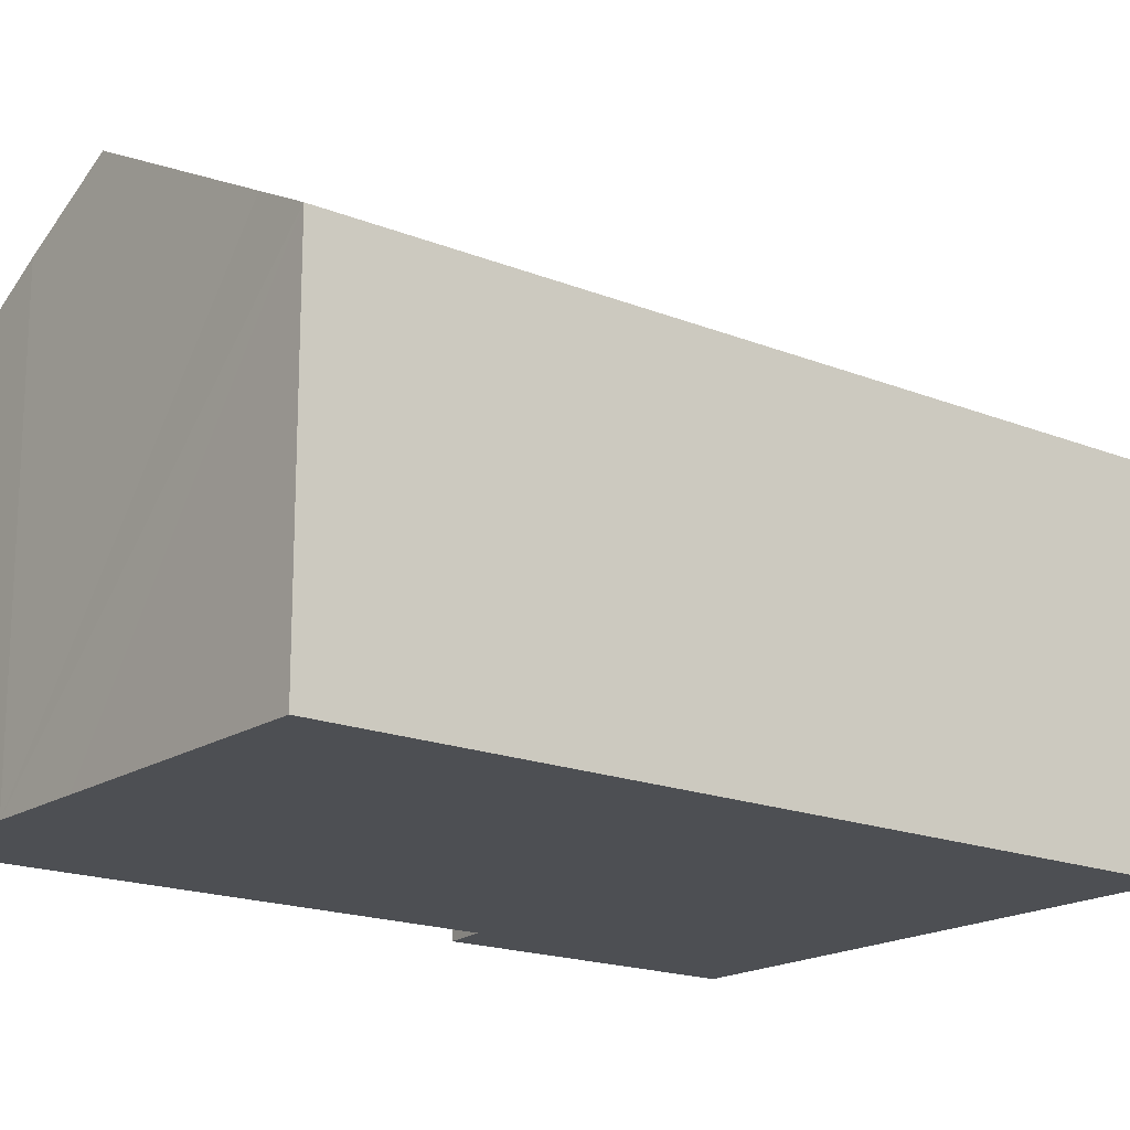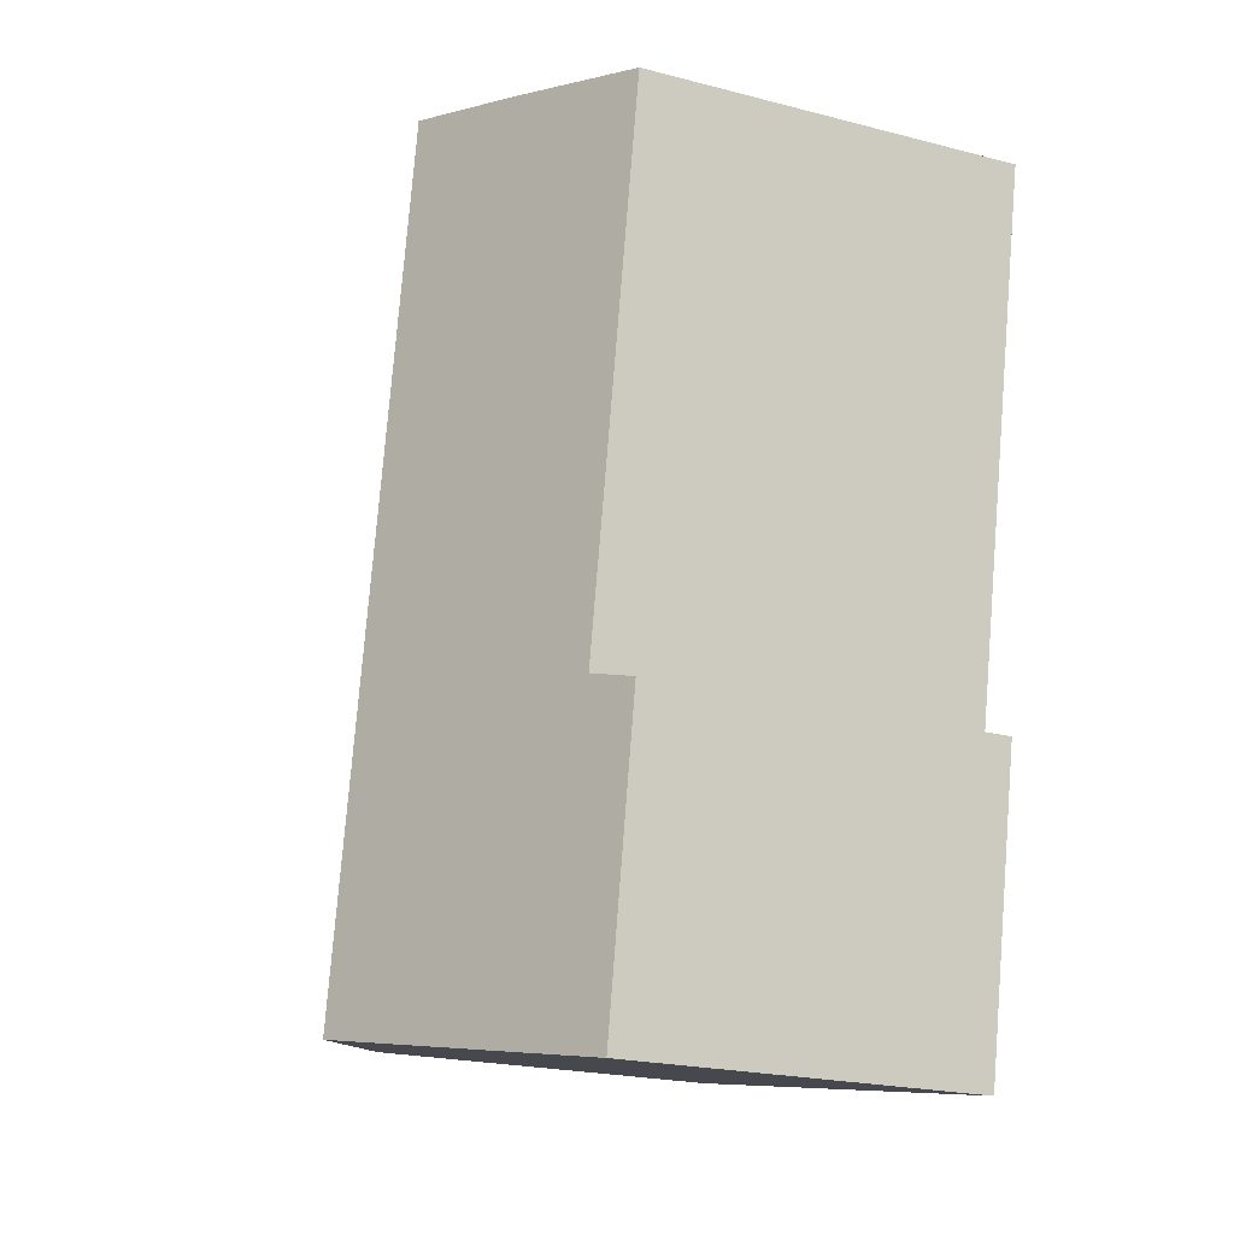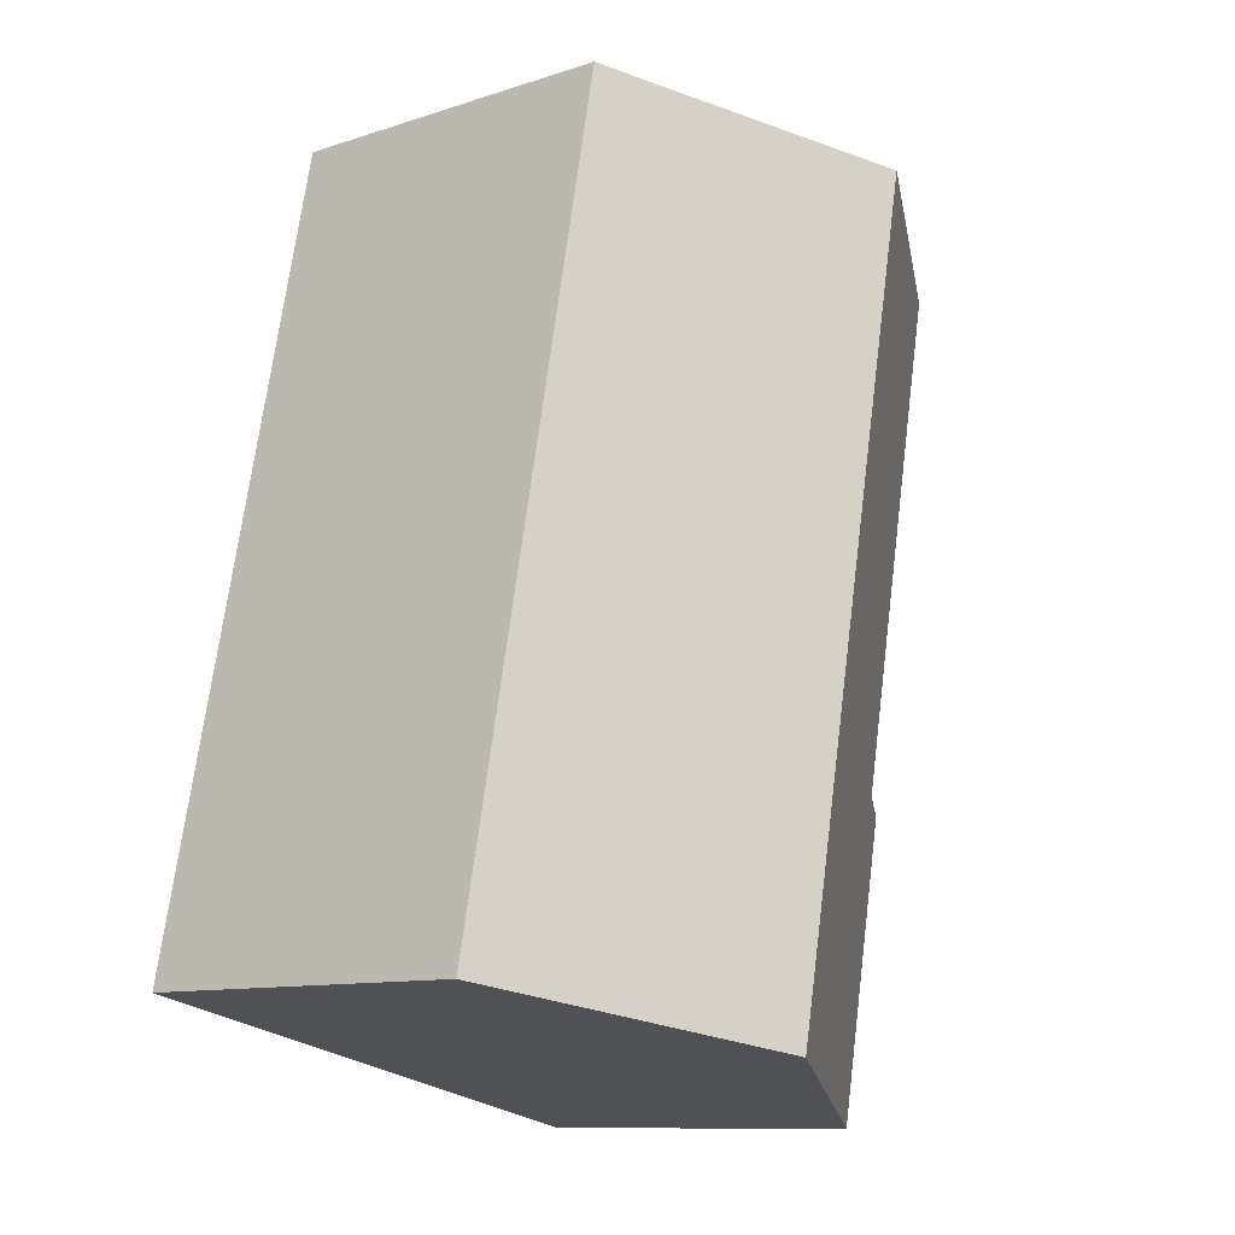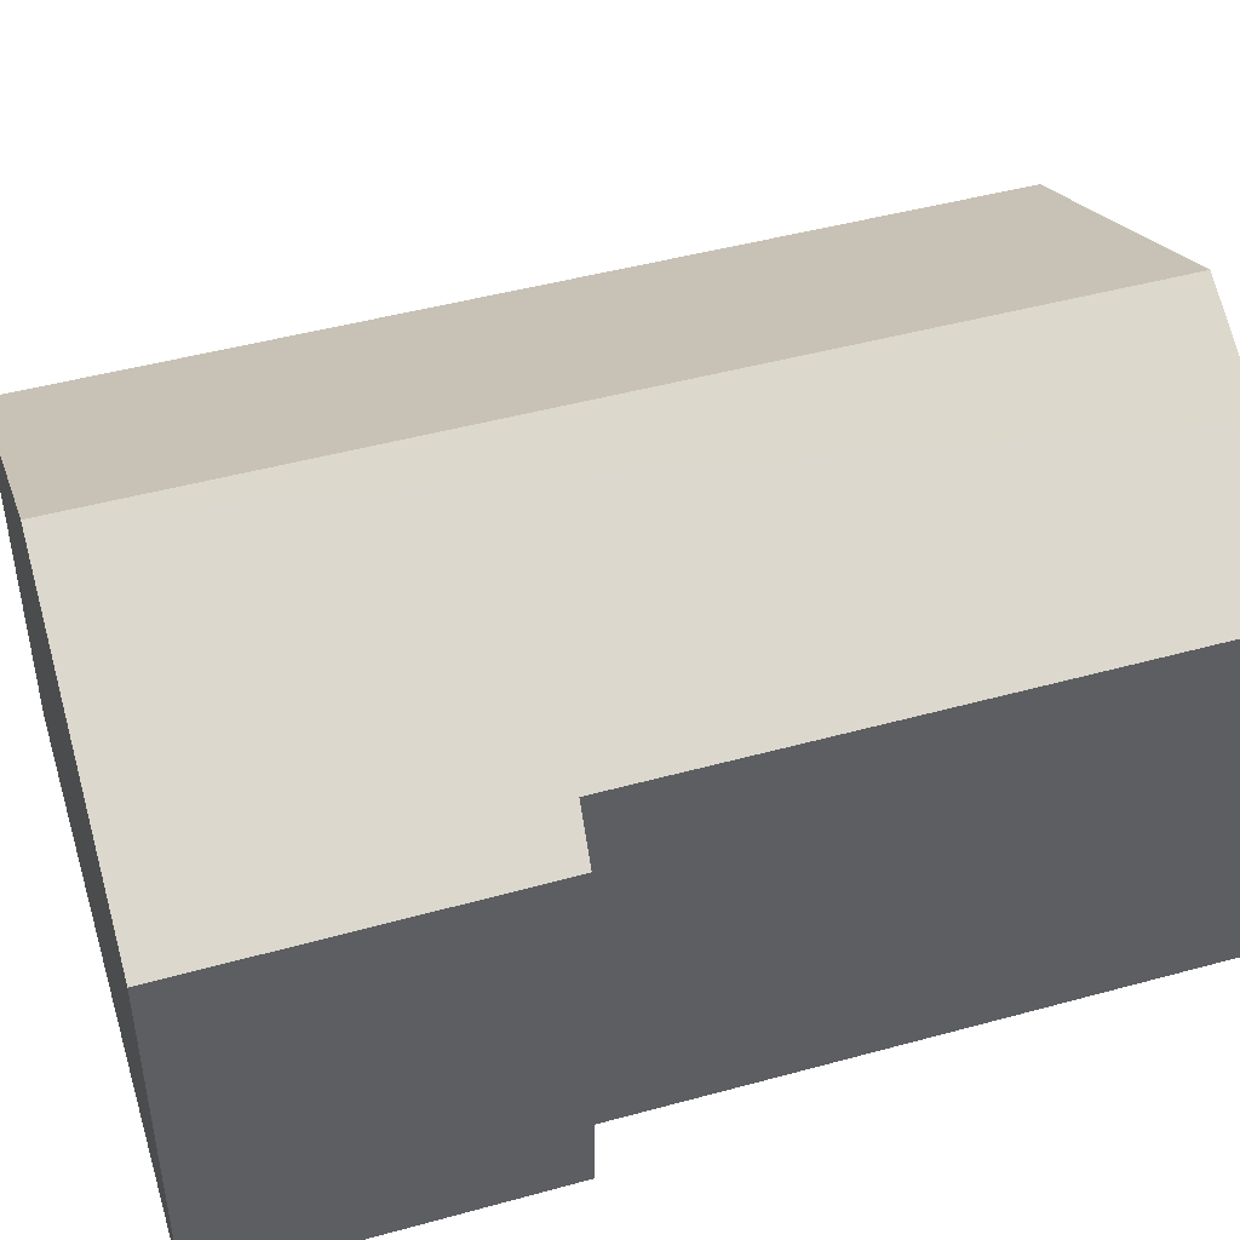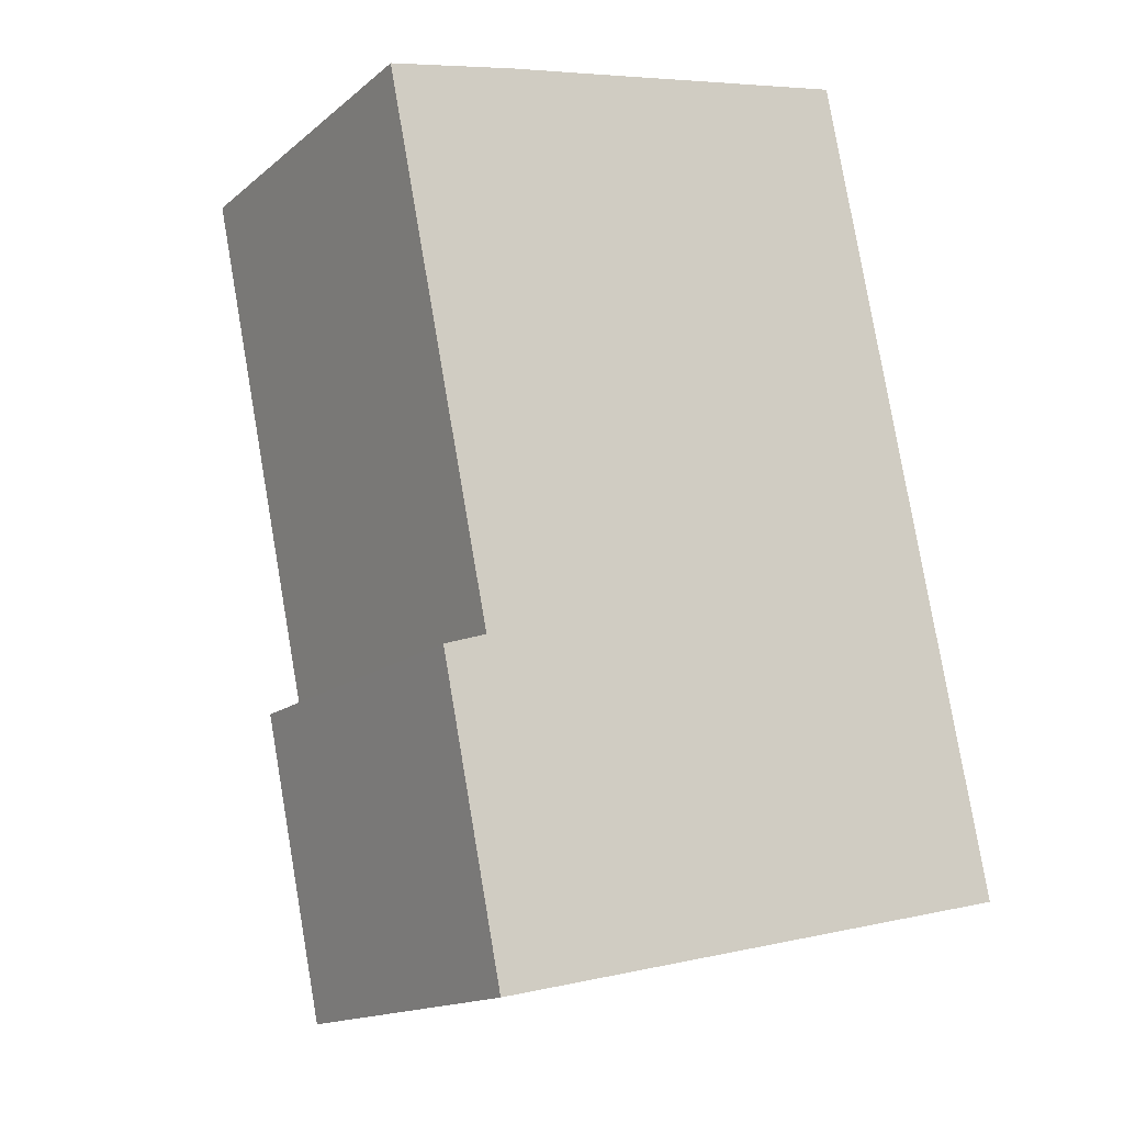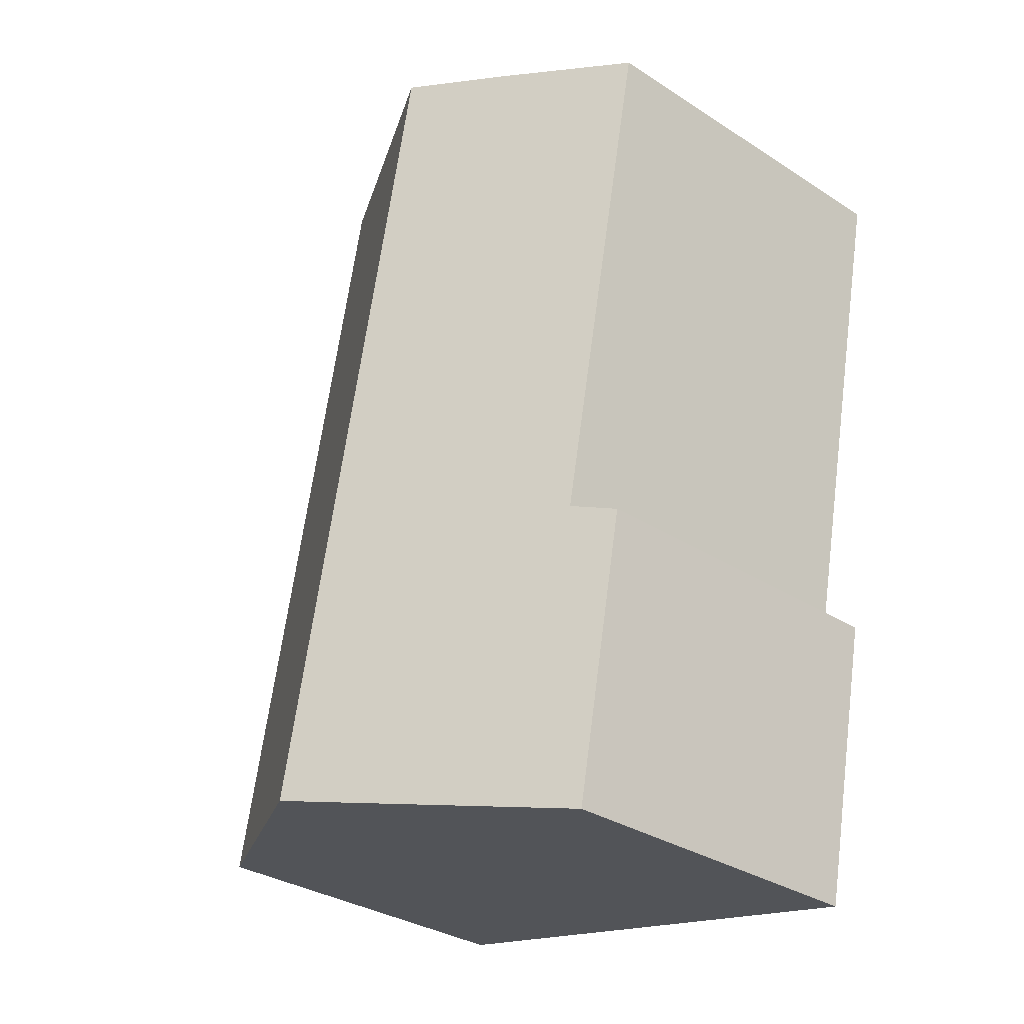
<metadata>
{"format":"obj","ext":"obj","renderer":"f3d","projection":"perspective","resolution":1024,"background":"white","views":[{"elev":-17.8,"azim":40.1,"up":"+Y"},{"elev":-22.1,"azim":-114.2,"up":"+Z"},{"elev":-11.0,"azim":128.6,"up":"+Z"},{"elev":47.1,"azim":-118.7,"up":"+Y"},{"elev":-15.3,"azim":-31.5,"up":"+Z"},{"elev":-32.4,"azim":-131.8,"up":"+Z"}]}
</metadata>
<code>
v  5.917 7.415 -11.53
v  7.461 5.285 1.556
v  9.982 5.285 -10.67
v  6.625 5.722 1.381
v  3.389 7.415 0.728
v  0.933 5.283 -7.953
v  1.818 5.267 -12.4
v  1.568 5.623 -7.746
v  0 5.638 3.452e-16
v  1.901 6.636 0.428
v  1.568 4.743e-16 -7.746
v  0.933 4.87e-16 -7.953
v  1.901 -2.621e-17 0.428
v  0 0 0
v  3.389 -4.458e-17 0.728
v  7.461 -9.528e-17 1.556
v  6.625 -8.456e-17 1.381
v  1.818 7.593e-16 -12.4
v  9.982 6.534e-16 -10.67
v  5.917 7.061e-16 -11.53
g defaultobject
f 1 2 3
f 2 1 4
f 4 1 5
f 6 1 7
f 1 6 8
f 1 8 9
f 1 9 10
f 1 10 5
f 6 11 8
f 11 6 12
f 9 13 10
f 13 9 14
f 13 5 10
f 5 13 4
f 4 13 2
f 2 13 15
f 2 15 16
f 16 15 17
f 8 14 9
f 14 8 11
f 7 12 6
f 12 7 18
f 16 3 2
f 3 16 19
f 19 1 3
f 1 19 7
f 7 19 20
f 7 20 18
f 18 11 12
f 11 13 14
f 13 11 15
f 15 11 17
f 17 11 16
f 16 11 19
f 19 11 18
f 19 18 20

</code>
